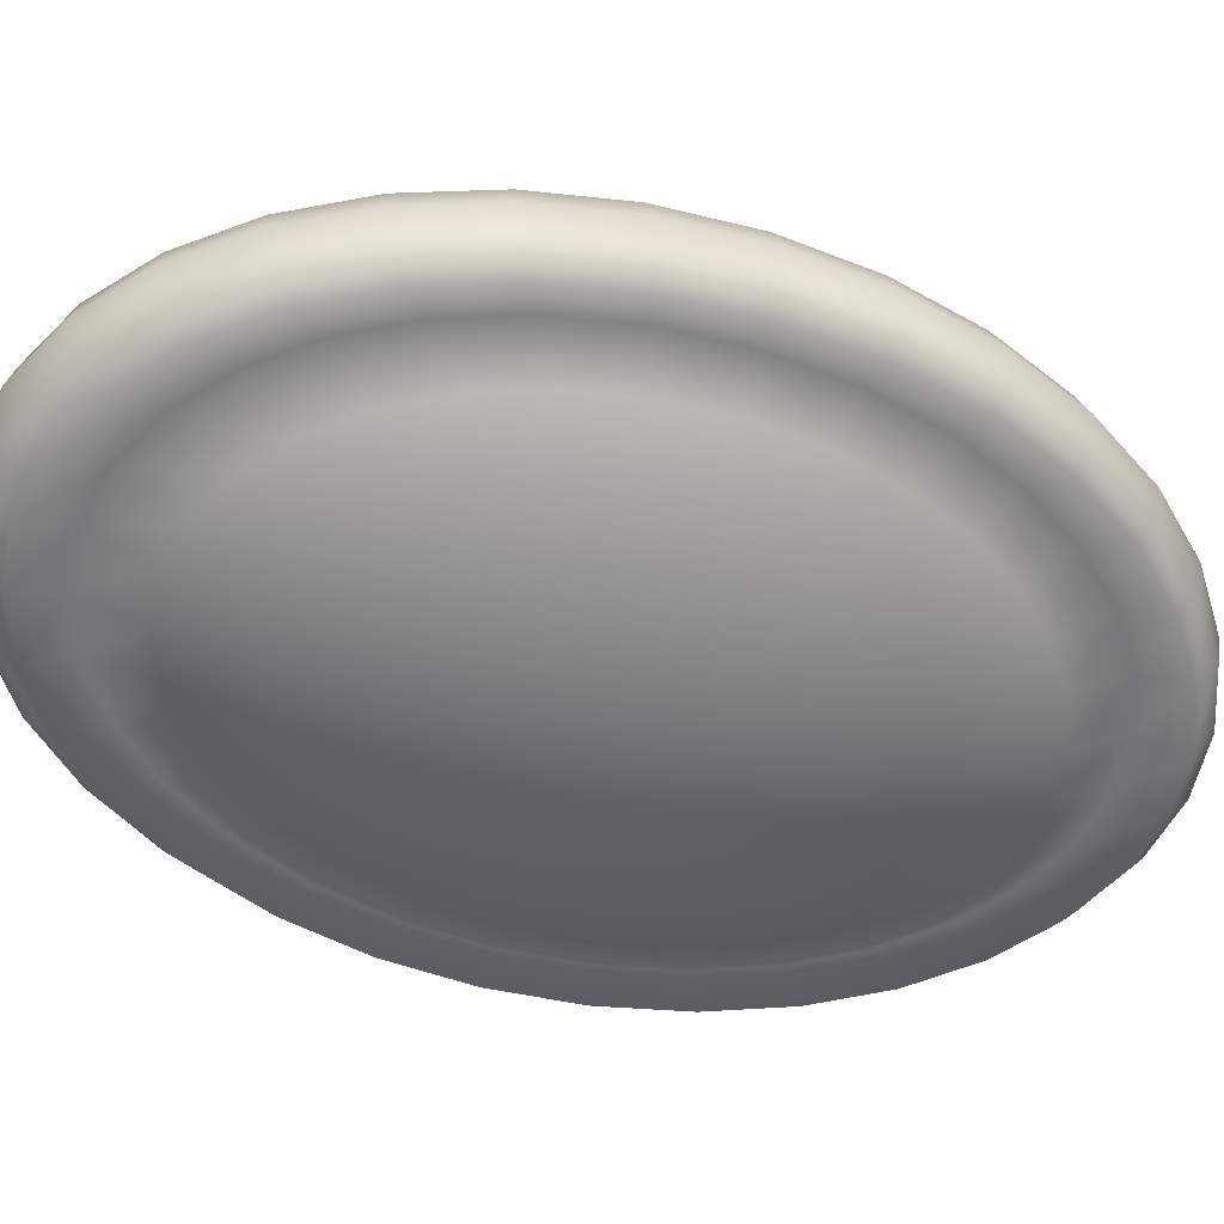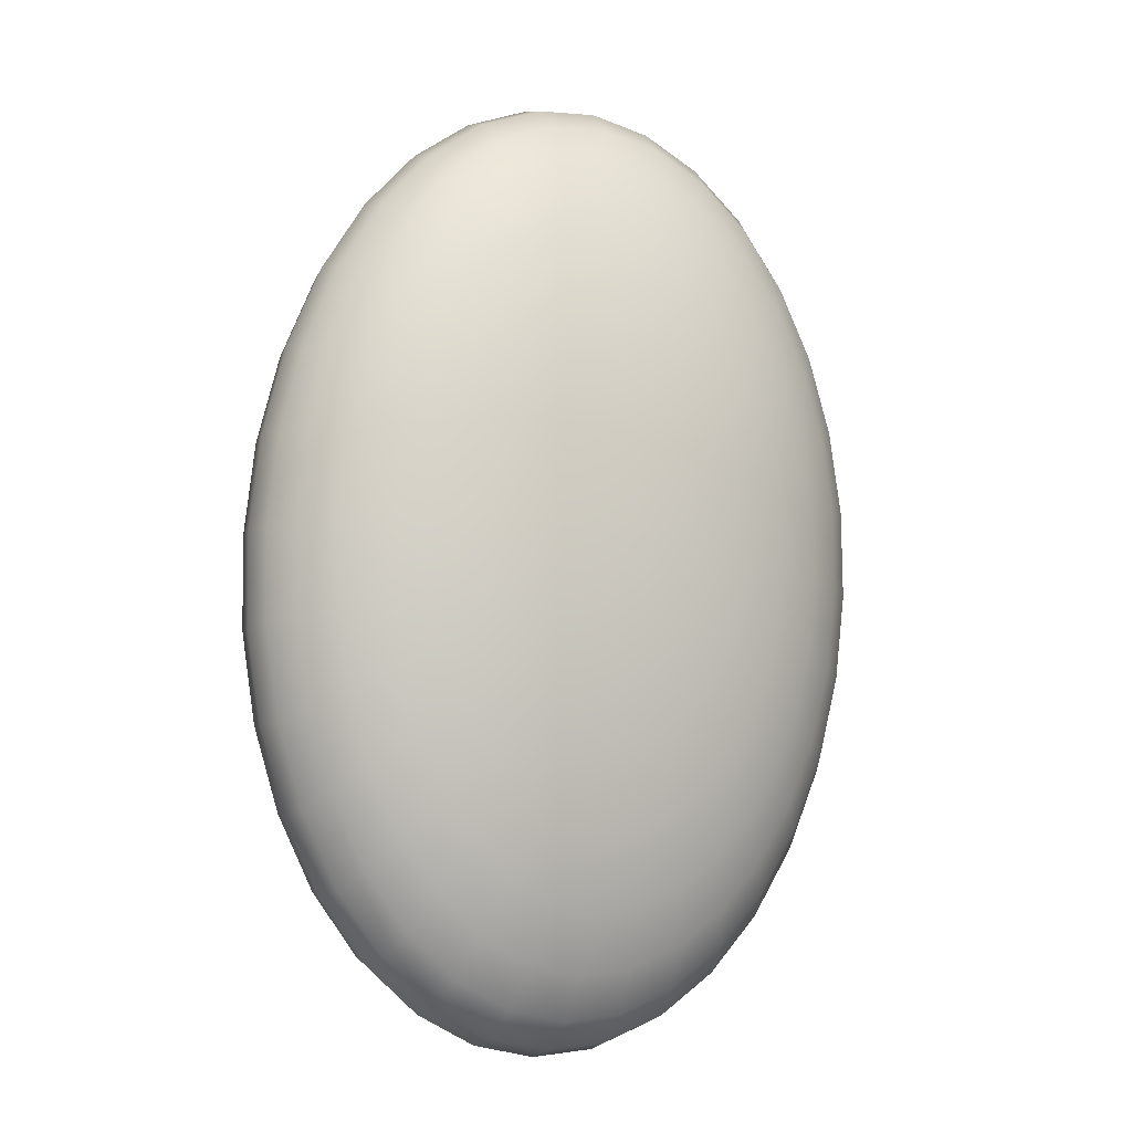
<metadata>
{"format":"obj","ext":"obj","renderer":"f3d","projection":"perspective","resolution":1024,"background":"white","views":[{"elev":-58.4,"azim":-110.6,"up":"+Y"},{"elev":-14.8,"azim":152.6,"up":"+Z"}]}
</metadata>
<code>
o LightPart_Sphere
v -9.323 4.319 14.86
v -9.323 4.318 14.94
v -9.323 4.312 15.02
v -9.323 4.3 15.09
v -9.323 4.282 15.15
v -9.323 4.26 15.19
v -9.323 4.234 15.22
v -9.323 4.205 15.23
v -9.323 4.174 15.22
v -9.323 4.143 15.2
v -9.323 4.149 15.16
v -9.323 4.12 15.11
v -9.323 4.094 15.04
v -9.323 4.072 14.97
v -9.323 4.055 14.89
v -9.334 4.318 14.86
v -9.345 4.318 14.94
v -9.355 4.312 15.02
v -9.364 4.299 15.08
v -9.371 4.282 15.14
v -9.377 4.259 15.18
v -9.38 4.233 15.21
v -9.381 4.204 15.22
v -9.38 4.173 15.21
v -9.377 4.142 15.19
v -9.371 4.148 15.15
v -9.364 4.12 15.1
v -9.355 4.094 15.04
v -9.345 4.072 14.96
v -9.334 4.055 14.89
v -9.345 4.318 14.85
v -9.367 4.317 14.93
v -9.386 4.31 15
v -9.404 4.298 15.06
v -9.418 4.28 15.12
v -9.429 4.257 15.16
v -9.435 4.231 15.18
v -9.437 4.201 15.19
v -9.435 4.171 15.19
v -9.429 4.139 15.17
v -9.418 4.146 15.13
v -9.404 4.118 15.08
v -9.386 4.092 15.02
v -9.367 4.071 14.96
v -9.345 4.054 14.88
v -9.355 4.317 14.85
v -9.386 4.316 14.91
v -9.415 4.308 14.98
v -9.44 4.295 15.04
v -9.461 4.276 15.08
v -9.477 4.253 15.12
v -9.486 4.226 15.14
v -9.489 4.197 15.15
v -9.486 4.167 15.15
v -9.477 4.136 15.13
v -9.461 4.143 15.1
v -9.44 4.115 15.05
v -9.415 4.09 15
v -9.386 4.069 14.94
v -9.355 4.053 14.87
v -9.364 4.316 14.83
v -9.404 4.313 14.89
v -9.44 4.305 14.95
v -9.473 4.291 15
v -9.499 4.271 15.04
v -9.519 4.248 15.07
v -9.531 4.221 15.09
v -9.535 4.192 15.1
v -9.531 4.161 15.1
v -9.519 4.13 15.08
v -9.499 4.138 15.05
v -9.473 4.111 15.02
v -9.44 4.087 14.97
v -9.404 4.067 14.92
v -9.364 4.052 14.86
v -9.371 4.315 14.82
v -9.418 4.311 14.87
v -9.461 4.301 14.91
v -9.499 4.286 14.95
v -9.53 4.266 14.98
v -9.553 4.241 15.01
v -9.567 4.214 15.03
v -9.572 4.185 15.03
v -9.567 4.154 15.03
v -9.553 4.124 15.02
v -9.53 4.132 15
v -9.499 4.106 14.97
v -9.461 4.083 14.93
v -9.418 4.064 14.89
v -9.371 4.051 14.85
v -9.377 4.313 14.81
v -9.429 4.308 14.84
v -9.477 4.297 14.87
v -9.519 4.28 14.9
v -9.553 4.259 14.92
v -9.579 4.234 14.94
v -9.594 4.206 14.95
v -9.6 4.177 14.96
v -9.594 4.146 14.96
v -9.579 4.117 14.95
v -9.553 4.126 14.93
v -9.519 4.1 14.92
v -9.477 4.079 14.89
v -9.429 4.061 14.86
v -9.377 4.049 14.83
v -9.38 4.311 14.79
v -9.435 4.304 14.81
v -9.486 4.292 14.82
v -9.531 4.274 14.84
v -9.567 4.252 14.85
v -9.594 4.226 14.86
v -9.611 4.198 14.87
v -9.617 4.168 14.88
v -9.611 4.138 14.88
v -9.594 4.109 14.87
v -9.567 4.119 14.87
v -9.531 4.094 14.86
v -9.486 4.074 14.85
v -9.435 4.058 14.83
v -9.38 4.048 14.82
v -9.381 4.31 14.77
v -9.437 4.301 14.77
v -9.489 4.287 14.78
v -9.535 4.268 14.78
v -9.572 4.245 14.78
v -9.6 4.218 14.78
v -9.617 4.189 14.79
v -9.623 4.159 14.79
v -9.617 4.129 14.79
v -9.6 4.101 14.8
v -9.572 4.111 14.79
v -9.535 4.088 14.8
v -9.489 4.069 14.8
v -9.437 4.055 14.8
v -9.381 4.046 14.8
v -9.38 4.308 14.76
v -9.435 4.298 14.74
v -9.486 4.282 14.73
v -9.531 4.261 14.72
v -9.567 4.237 14.71
v -9.594 4.21 14.7
v -9.611 4.18 14.7
v -9.617 4.15 14.7
v -9.611 4.121 14.71
v -9.594 4.092 14.72
v -9.567 4.104 14.72
v -9.531 4.082 14.74
v -9.486 4.064 14.75
v -9.435 4.051 14.77
v -9.38 4.044 14.78
v -9.377 4.306 14.74
v -9.429 4.294 14.71
v -9.477 4.277 14.68
v -9.519 4.255 14.66
v -9.553 4.23 14.64
v -9.579 4.202 14.63
v -9.594 4.172 14.62
v -9.6 4.142 14.62
v -9.594 4.112 14.63
v -9.579 4.084 14.64
v -9.553 4.097 14.66
v -9.519 4.076 14.68
v -9.477 4.059 14.71
v -9.429 4.048 14.74
v -9.377 4.043 14.77
v -9.371 4.305 14.73
v -9.418 4.291 14.68
v -9.461 4.273 14.64
v -9.499 4.25 14.61
v -9.53 4.223 14.58
v -9.553 4.195 14.56
v -9.567 4.164 14.55
v -9.572 4.134 14.55
v -9.567 4.104 14.55
v -9.553 4.077 14.57
v -9.53 4.09 14.59
v -9.499 4.07 14.63
v -9.461 4.055 14.66
v -9.418 4.045 14.71
v -9.371 4.041 14.75
v -9.364 4.303 14.71
v -9.404 4.289 14.66
v -9.44 4.269 14.6
v -9.473 4.245 14.56
v -9.499 4.218 14.52
v -9.519 4.188 14.5
v -9.531 4.158 14.48
v -9.535 4.127 14.48
v -9.531 4.098 14.49
v -9.519 4.071 14.51
v -9.499 4.085 14.54
v -9.473 4.065 14.58
v -9.44 4.051 14.63
v -9.404 4.042 14.68
v -9.364 4.04 14.74
v -9.355 4.302 14.7
v -9.386 4.287 14.64
v -9.415 4.266 14.57
v -9.44 4.241 14.52
v -9.461 4.213 14.48
v -9.477 4.183 14.45
v -9.486 4.152 14.43
v -9.489 4.121 14.43
v -9.486 4.092 14.44
v -9.477 4.066 14.46
v -9.461 4.08 14.49
v -9.44 4.061 14.54
v -9.415 4.048 14.6
v -9.386 4.04 14.66
v -9.355 4.039 14.73
v -9.345 4.302 14.7
v -9.367 4.285 14.62
v -9.386 4.263 14.55
v -9.404 4.238 14.49
v -9.418 4.209 14.44
v -9.429 4.179 14.41
v -9.435 4.148 14.39
v -9.437 4.117 14.39
v -9.435 4.088 14.4
v -9.429 4.062 14.42
v -9.418 4.076 14.46
v -9.404 4.058 14.51
v -9.386 4.046 14.57
v -9.367 4.039 14.65
v -9.345 4.038 14.72
v -9.334 4.301 14.69
v -9.345 4.284 14.61
v -9.355 4.262 14.54
v -9.364 4.236 14.47
v -9.371 4.207 14.42
v -9.377 4.177 14.39
v -9.38 4.145 14.37
v -9.381 4.115 14.36
v -9.38 4.085 14.37
v -9.377 4.059 14.4
v -9.371 4.074 14.44
v -9.364 4.056 14.49
v -9.355 4.044 14.56
v -9.345 4.038 14.64
v -9.334 4.037 14.72
v -9.323 4.301 14.69
v -9.323 4.284 14.61
v -9.323 4.262 14.53
v -9.323 4.236 14.47
v -9.323 4.207 14.42
v -9.323 4.176 14.38
v -9.323 4.144 14.36
v -9.323 4.114 14.35
v -9.323 4.085 14.36
v -9.323 4.058 14.39
v -9.323 4.073 14.43
v -9.323 4.056 14.49
v -9.323 4.044 14.56
v -9.323 4.037 14.63
v -9.323 4.037 14.72
v -9.311 4.301 14.69
v -9.3 4.284 14.61
v -9.29 4.262 14.54
v -9.281 4.236 14.47
v -9.274 4.207 14.42
v -9.269 4.177 14.39
v -9.265 4.145 14.37
v -9.264 4.115 14.36
v -9.265 4.085 14.37
v -9.269 4.059 14.4
v -9.274 4.074 14.44
v -9.281 4.056 14.49
v -9.29 4.044 14.56
v -9.3 4.038 14.64
v -9.311 4.037 14.72
v -9.3 4.302 14.7
v -9.279 4.285 14.62
v -9.259 4.263 14.55
v -9.241 4.238 14.49
v -9.227 4.209 14.44
v -9.217 4.179 14.41
v -9.21 4.148 14.39
v -9.208 4.117 14.39
v -9.21 4.088 14.4
v -9.217 4.062 14.42
v -9.227 4.076 14.46
v -9.241 4.058 14.51
v -9.259 4.046 14.57
v -9.279 4.039 14.65
v -9.3 4.038 14.72
v -9.29 4.302 14.7
v -9.259 4.287 14.64
v -9.23 4.266 14.57
v -9.205 4.241 14.52
v -9.184 4.213 14.48
v -9.169 4.183 14.45
v -9.159 4.152 14.43
v -9.156 4.121 14.43
v -9.159 4.092 14.44
v -9.169 4.066 14.46
v -9.184 4.08 14.49
v -9.205 4.061 14.54
v -9.23 4.048 14.6
v -9.259 4.04 14.66
v -9.29 4.039 14.73
v -9.281 4.303 14.71
v -9.241 4.289 14.66
v -9.205 4.269 14.6
v -9.173 4.245 14.56
v -9.146 4.218 14.52
v -9.127 4.188 14.5
v -9.115 4.158 14.48
v -9.11 4.127 14.48
v -9.115 4.098 14.49
v -9.127 4.071 14.51
v -9.146 4.085 14.54
v -9.173 4.065 14.58
v -9.205 4.051 14.63
v -9.241 4.042 14.68
v -9.281 4.04 14.74
v -9.274 4.305 14.73
v -9.227 4.291 14.68
v -9.184 4.273 14.64
v -9.146 4.25 14.61
v -9.115 4.223 14.58
v -9.092 4.195 14.56
v -9.078 4.164 14.55
v -9.073 4.134 14.55
v -9.078 4.104 14.55
v -9.092 4.077 14.57
v -9.115 4.09 14.59
v -9.146 4.07 14.63
v -9.184 4.055 14.66
v -9.227 4.045 14.71
v -9.274 4.041 14.75
v -9.323 4.043 14.8
v -9.269 4.306 14.74
v -9.217 4.294 14.71
v -9.169 4.277 14.68
v -9.127 4.255 14.66
v -9.092 4.23 14.64
v -9.067 4.202 14.63
v -9.051 4.172 14.62
v -9.045 4.142 14.62
v -9.051 4.112 14.63
v -9.067 4.084 14.64
v -9.092 4.097 14.66
v -9.127 4.076 14.68
v -9.169 4.059 14.71
v -9.217 4.048 14.74
v -9.269 4.043 14.77
v -9.265 4.308 14.76
v -9.21 4.298 14.74
v -9.159 4.282 14.73
v -9.115 4.261 14.72
v -9.078 4.237 14.71
v -9.051 4.21 14.7
v -9.034 4.18 14.7
v -9.028 4.15 14.7
v -9.034 4.121 14.71
v -9.051 4.092 14.72
v -9.078 4.104 14.72
v -9.115 4.082 14.74
v -9.159 4.064 14.75
v -9.21 4.051 14.77
v -9.265 4.044 14.78
v -9.264 4.31 14.77
v -9.208 4.301 14.77
v -9.156 4.287 14.78
v -9.11 4.268 14.78
v -9.073 4.245 14.78
v -9.045 4.218 14.78
v -9.028 4.189 14.79
v -9.023 4.159 14.79
v -9.028 4.129 14.79
v -9.045 4.101 14.8
v -9.073 4.111 14.79
v -9.11 4.088 14.8
v -9.156 4.069 14.8
v -9.208 4.055 14.8
v -9.264 4.046 14.8
v -9.265 4.311 14.79
v -9.21 4.304 14.81
v -9.159 4.292 14.82
v -9.115 4.274 14.84
v -9.078 4.252 14.85
v -9.051 4.226 14.86
v -9.034 4.198 14.87
v -9.028 4.168 14.88
v -9.034 4.138 14.88
v -9.051 4.109 14.87
v -9.078 4.119 14.87
v -9.115 4.094 14.86
v -9.159 4.074 14.85
v -9.21 4.058 14.83
v -9.265 4.048 14.82
v -9.269 4.313 14.81
v -9.217 4.308 14.84
v -9.169 4.297 14.87
v -9.127 4.28 14.9
v -9.092 4.259 14.92
v -9.067 4.234 14.94
v -9.051 4.206 14.95
v -9.045 4.177 14.96
v -9.051 4.146 14.96
v -9.067 4.117 14.95
v -9.092 4.126 14.93
v -9.127 4.1 14.92
v -9.169 4.079 14.89
v -9.217 4.061 14.86
v -9.269 4.049 14.83
v -9.274 4.315 14.82
v -9.227 4.311 14.87
v -9.184 4.301 14.91
v -9.146 4.286 14.95
v -9.115 4.266 14.98
v -9.092 4.241 15.01
v -9.078 4.214 15.03
v -9.073 4.185 15.03
v -9.078 4.154 15.03
v -9.092 4.124 15.02
v -9.115 4.132 15
v -9.146 4.106 14.97
v -9.184 4.083 14.93
v -9.227 4.064 14.89
v -9.274 4.051 14.85
v -9.281 4.316 14.83
v -9.241 4.313 14.89
v -9.205 4.305 14.95
v -9.173 4.291 15
v -9.146 4.271 15.04
v -9.127 4.248 15.07
v -9.115 4.221 15.09
v -9.11 4.192 15.1
v -9.115 4.161 15.1
v -9.127 4.13 15.08
v -9.146 4.138 15.05
v -9.173 4.111 15.02
v -9.205 4.087 14.97
v -9.241 4.067 14.92
v -9.281 4.052 14.86
v -9.29 4.317 14.85
v -9.259 4.316 14.91
v -9.23 4.308 14.98
v -9.205 4.295 15.04
v -9.184 4.276 15.08
v -9.169 4.253 15.12
v -9.159 4.226 15.14
v -9.156 4.197 15.15
v -9.159 4.167 15.15
v -9.169 4.136 15.13
v -9.184 4.143 15.1
v -9.205 4.115 15.05
v -9.23 4.09 15
v -9.259 4.069 14.94
v -9.29 4.053 14.87
v -9.323 4.313 14.77
v -9.3 4.318 14.85
v -9.279 4.317 14.93
v -9.259 4.31 15
v -9.241 4.298 15.06
v -9.227 4.28 15.12
v -9.217 4.257 15.16
v -9.21 4.231 15.18
v -9.208 4.201 15.19
v -9.21 4.171 15.19
v -9.217 4.139 15.17
v -9.227 4.146 15.13
v -9.241 4.118 15.08
v -9.259 4.092 15.02
v -9.279 4.071 14.96
v -9.3 4.054 14.88
v -9.311 4.318 14.86
v -9.3 4.318 14.94
v -9.29 4.312 15.02
v -9.281 4.299 15.08
v -9.274 4.282 15.14
v -9.269 4.259 15.18
v -9.265 4.233 15.21
v -9.264 4.204 15.22
v -9.265 4.173 15.21
v -9.269 4.142 15.19
v -9.274 4.148 15.15
v -9.281 4.12 15.1
v -9.29 4.094 15.04
v -9.3 4.072 14.96
v -9.311 4.055 14.89
f 5 4 19 20
f 11 10 25 26
f 6 5 20 21
f 7 6 21 22
f 2 1 16 17
f 8 7 22 23
f 3 2 17 18
f 9 8 23 24
f 4 3 18 19
f 10 9 24 25
f 20 19 34 35
f 26 25 40 41
f 21 20 35 36
f 22 21 36 37
f 17 16 31 32
f 23 22 37 38
f 18 17 32 33
f 24 23 38 39
f 19 18 33 34
f 25 24 39 40
f 39 38 53 54
f 34 33 48 49
f 40 39 54 55
f 35 34 49 50
f 41 40 55 56
f 36 35 50 51
f 37 36 51 52
f 32 31 46 47
f 38 37 52 53
f 33 32 47 48
f 53 52 67 68
f 48 47 62 63
f 54 53 68 69
f 49 48 63 64
f 55 54 69 70
f 50 49 64 65
f 56 55 70 71
f 51 50 65 66
f 52 51 66 67
f 47 46 61 62
f 67 66 81 82
f 62 61 76 77
f 68 67 82 83
f 63 62 77 78
f 69 68 83 84
f 64 63 78 79
f 70 69 84 85
f 65 64 79 80
f 71 70 85 86
f 66 65 80 81
f 80 79 94 95
f 86 85 100 101
f 81 80 95 96
f 82 81 96 97
f 77 76 91 92
f 83 82 97 98
f 78 77 92 93
f 84 83 98 99
f 79 78 93 94
f 85 84 99 100
f 99 98 113 114
f 94 93 108 109
f 100 99 114 115
f 95 94 109 110
f 101 100 115 116
f 96 95 110 111
f 97 96 111 112
f 92 91 106 107
f 98 97 112 113
f 93 92 107 108
f 113 112 127 128
f 108 107 122 123
f 114 113 128 129
f 109 108 123 124
f 115 114 129 130
f 110 109 124 125
f 116 115 130 131
f 111 110 125 126
f 112 111 126 127
f 107 106 121 122
f 127 126 141 142
f 122 121 136 137
f 128 127 142 143
f 123 122 137 138
f 129 128 143 144
f 124 123 138 139
f 130 129 144 145
f 125 124 139 140
f 131 130 145 146
f 126 125 140 141
f 146 145 160 161
f 141 140 155 156
f 142 141 156 157
f 137 136 151 152
f 143 142 157 158
f 138 137 152 153
f 144 143 158 159
f 139 138 153 154
f 145 144 159 160
f 140 139 154 155
f 154 153 168 169
f 160 159 174 175
f 155 154 169 170
f 161 160 175 176
f 156 155 170 171
f 157 156 171 172
f 152 151 166 167
f 158 157 172 173
f 153 152 167 168
f 159 158 173 174
f 173 172 187 188
f 168 167 182 183
f 174 173 188 189
f 169 168 183 184
f 175 174 189 190
f 170 169 184 185
f 176 175 190 191
f 171 170 185 186
f 172 171 186 187
f 167 166 181 182
f 187 186 201 202
f 182 181 196 197
f 188 187 202 203
f 183 182 197 198
f 189 188 203 204
f 184 183 198 199
f 190 189 204 205
f 185 184 199 200
f 191 190 205 206
f 186 185 200 201
f 206 205 220 221
f 201 200 215 216
f 202 201 216 217
f 197 196 211 212
f 203 202 217 218
f 198 197 212 213
f 204 203 218 219
f 199 198 213 214
f 205 204 219 220
f 200 199 214 215
f 214 213 228 229
f 220 219 234 235
f 215 214 229 230
f 221 220 235 236
f 216 215 230 231
f 217 216 231 232
f 212 211 226 227
f 218 217 232 233
f 213 212 227 228
f 219 218 233 234
f 233 232 247 248
f 228 227 242 243
f 234 233 248 249
f 229 228 243 244
f 235 234 249 250
f 230 229 244 245
f 236 235 250 251
f 231 230 245 246
f 232 231 246 247
f 227 226 241 242
f 247 246 261 262
f 242 241 256 257
f 248 247 262 263
f 243 242 257 258
f 249 248 263 264
f 244 243 258 259
f 250 249 264 265
f 245 244 259 260
f 251 250 265 266
f 246 245 260 261
f 266 265 280 281
f 261 260 275 276
f 262 261 276 277
f 257 256 271 272
f 263 262 277 278
f 258 257 272 273
f 264 263 278 279
f 259 258 273 274
f 265 264 279 280
f 260 259 274 275
f 280 279 294 295
f 275 274 289 290
f 281 280 295 296
f 276 275 290 291
f 277 276 291 292
f 272 271 286 287
f 278 277 292 293
f 273 272 287 288
f 279 278 293 294
f 274 273 288 289
f 288 287 302 303
f 294 293 308 309
f 289 288 303 304
f 295 294 309 310
f 290 289 304 305
f 296 295 310 311
f 291 290 305 306
f 292 291 306 307
f 287 286 301 302
f 293 292 307 308
f 307 306 321 322
f 302 301 316 317
f 308 307 322 323
f 303 302 317 318
f 309 308 323 324
f 304 303 318 319
f 310 309 324 325
f 305 304 319 320
f 311 310 325 326
f 306 305 320 321
f 326 325 341 342
f 321 320 336 337
f 322 321 337 338
f 317 316 332 333
f 323 322 338 339
f 318 317 333 334
f 324 323 339 340
f 319 318 334 335
f 325 324 340 341
f 320 319 335 336
f 341 340 355 356
f 336 335 350 351
f 342 341 356 357
f 337 336 351 352
f 338 337 352 353
f 333 332 347 348
f 339 338 353 354
f 334 333 348 349
f 340 339 354 355
f 335 334 349 350
f 349 348 363 364
f 355 354 369 370
f 350 349 364 365
f 356 355 370 371
f 351 350 365 366
f 357 356 371 372
f 352 351 366 367
f 353 352 367 368
f 348 347 362 363
f 354 353 368 369
f 368 367 382 383
f 363 362 377 378
f 369 368 383 384
f 364 363 378 379
f 370 369 384 385
f 365 364 379 380
f 371 370 385 386
f 366 365 380 381
f 372 371 386 387
f 367 366 381 382
f 387 386 401 402
f 382 381 396 397
f 383 382 397 398
f 378 377 392 393
f 384 383 398 399
f 379 378 393 394
f 385 384 399 400
f 380 379 394 395
f 386 385 400 401
f 381 380 395 396
f 401 400 415 416
f 396 395 410 411
f 402 401 416 417
f 397 396 411 412
f 398 397 412 413
f 393 392 407 408
f 399 398 413 414
f 394 393 408 409
f 400 399 414 415
f 395 394 409 410
f 415 414 429 430
f 410 409 424 425
f 416 415 430 431
f 411 410 425 426
f 417 416 431 432
f 412 411 426 427
f 413 412 427 428
f 408 407 422 423
f 414 413 428 429
f 409 408 423 424
f 423 422 437 438
f 429 428 443 444
f 424 423 438 439
f 430 429 444 445
f 425 424 439 440
f 431 430 445 446
f 426 425 440 441
f 432 431 446 447
f 427 426 441 442
f 428 427 442 443
f 442 441 457 458
f 443 442 458 459
f 438 437 453 454
f 444 443 459 460
f 439 438 454 455
f 445 444 460 461
f 440 439 455 456
f 446 445 461 462
f 441 440 456 457
f 447 446 462 463
f 462 461 476 477
f 457 456 471 472
f 463 462 477 478
f 458 457 472 473
f 459 458 473 474
f 454 453 468 469
f 460 459 474 475
f 455 454 469 470
f 461 460 475 476
f 456 455 470 471
f 1 452 16
f 16 452 31
f 31 452 46
f 46 452 61
f 61 452 76
f 76 452 91
f 91 452 106
f 106 452 121
f 121 452 136
f 136 452 151
f 151 452 166
f 166 452 181
f 181 452 196
f 196 452 211
f 211 452 226
f 226 452 241
f 241 452 256
f 256 452 271
f 271 452 286
f 286 452 301
f 301 452 316
f 316 452 332
f 332 452 347
f 347 452 362
f 362 452 377
f 377 452 392
f 392 452 407
f 407 452 422
f 422 452 437
f 437 452 453
f 453 452 468
f 476 475 8 9
f 471 470 3 4
f 477 476 9 10
f 472 471 4 5
f 478 477 10 11
f 473 472 5 6
f 468 452 1
f 474 473 6 7
f 469 468 1 2
f 475 474 7 8
f 470 469 2 3
f 12 11 26 27
f 13 12 27 28
f 14 13 28 29
f 15 14 29 30
f 27 26 41 42
f 28 27 42 43
f 29 28 43 44
f 30 29 44 45
f 45 44 59 60
f 42 41 56 57
f 43 42 57 58
f 44 43 58 59
f 58 57 72 73
f 59 58 73 74
f 60 59 74 75
f 57 56 71 72
f 72 71 86 87
f 73 72 87 88
f 74 73 88 89
f 75 74 89 90
f 87 86 101 102
f 88 87 102 103
f 89 88 103 104
f 90 89 104 105
f 105 104 119 120
f 102 101 116 117
f 103 102 117 118
f 104 103 118 119
f 118 117 132 133
f 119 118 133 134
f 120 119 134 135
f 117 116 131 132
f 132 131 146 147
f 133 132 147 148
f 134 133 148 149
f 135 134 149 150
f 147 146 161 162
f 148 147 162 163
f 149 148 163 164
f 150 149 164 165
f 165 164 179 180
f 162 161 176 177
f 163 162 177 178
f 164 163 178 179
f 179 178 193 194
f 180 179 194 195
f 177 176 191 192
f 178 177 192 193
f 192 191 206 207
f 193 192 207 208
f 194 193 208 209
f 195 194 209 210
f 207 206 221 222
f 208 207 222 223
f 209 208 223 224
f 210 209 224 225
f 225 224 239 240
f 222 221 236 237
f 223 222 237 238
f 224 223 238 239
f 239 238 253 254
f 240 239 254 255
f 237 236 251 252
f 238 237 252 253
f 252 251 266 267
f 253 252 267 268
f 254 253 268 269
f 255 254 269 270
f 267 266 281 282
f 268 267 282 283
f 269 268 283 284
f 270 269 284 285
f 285 284 299 300
f 282 281 296 297
f 283 282 297 298
f 284 283 298 299
f 299 298 313 314
f 300 299 314 315
f 297 296 311 312
f 298 297 312 313
f 313 312 327 328
f 314 313 328 329
f 315 314 329 330
f 312 311 326 327
f 327 326 342 343
f 328 327 343 344
f 329 328 344 345
f 330 329 345 346
f 346 345 360 361
f 343 342 357 358
f 344 343 358 359
f 345 344 359 360
f 360 359 374 375
f 361 360 375 376
f 358 357 372 373
f 359 358 373 374
f 374 373 388 389
f 375 374 389 390
f 376 375 390 391
f 373 372 387 388
f 388 387 402 403
f 389 388 403 404
f 390 389 404 405
f 391 390 405 406
f 406 405 420 421
f 403 402 417 418
f 404 403 418 419
f 405 404 419 420
f 420 419 434 435
f 421 420 435 436
f 418 417 432 433
f 419 418 433 434
f 434 433 448 449
f 435 434 449 450
f 436 435 450 451
f 433 432 447 448
f 448 447 463 464
f 449 448 464 465
f 450 449 465 466
f 451 450 466 467
f 464 463 478 479
f 465 464 479 480
f 466 465 480 481
f 467 466 481 482
f 331 15 30
f 331 30 45
f 331 45 60
f 331 60 75
f 331 75 90
f 331 90 105
f 331 105 120
f 331 120 135
f 331 135 150
f 331 150 165
f 331 165 180
f 331 180 195
f 331 195 210
f 331 210 225
f 331 225 240
f 331 240 255
f 331 255 270
f 331 270 285
f 331 285 300
f 331 300 315
f 331 315 330
f 331 330 346
f 331 346 361
f 331 361 376
f 331 376 391
f 331 391 406
f 331 406 421
f 331 421 436
f 331 436 451
f 331 451 467
f 331 467 482
f 481 480 13 14
f 482 481 14 15
f 331 482 15
f 479 478 11 12
f 480 479 12 13

</code>
